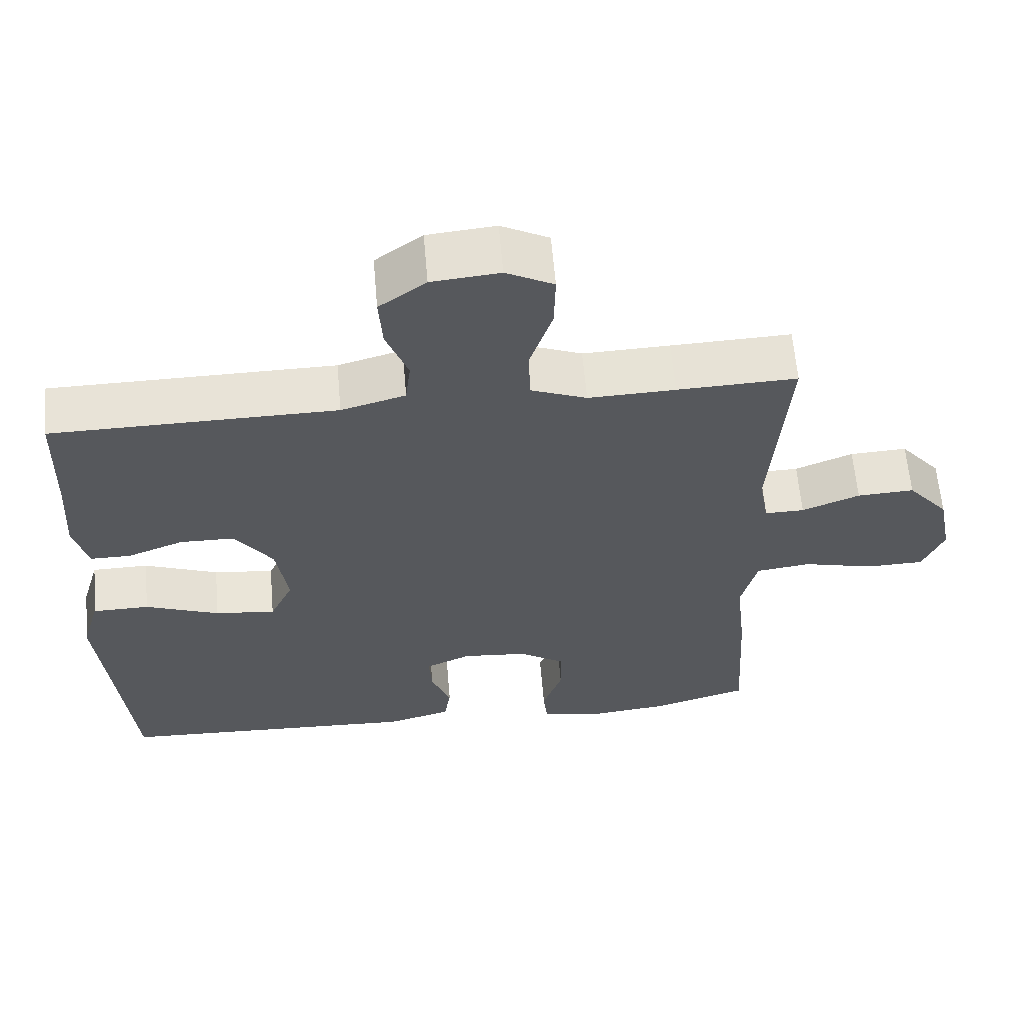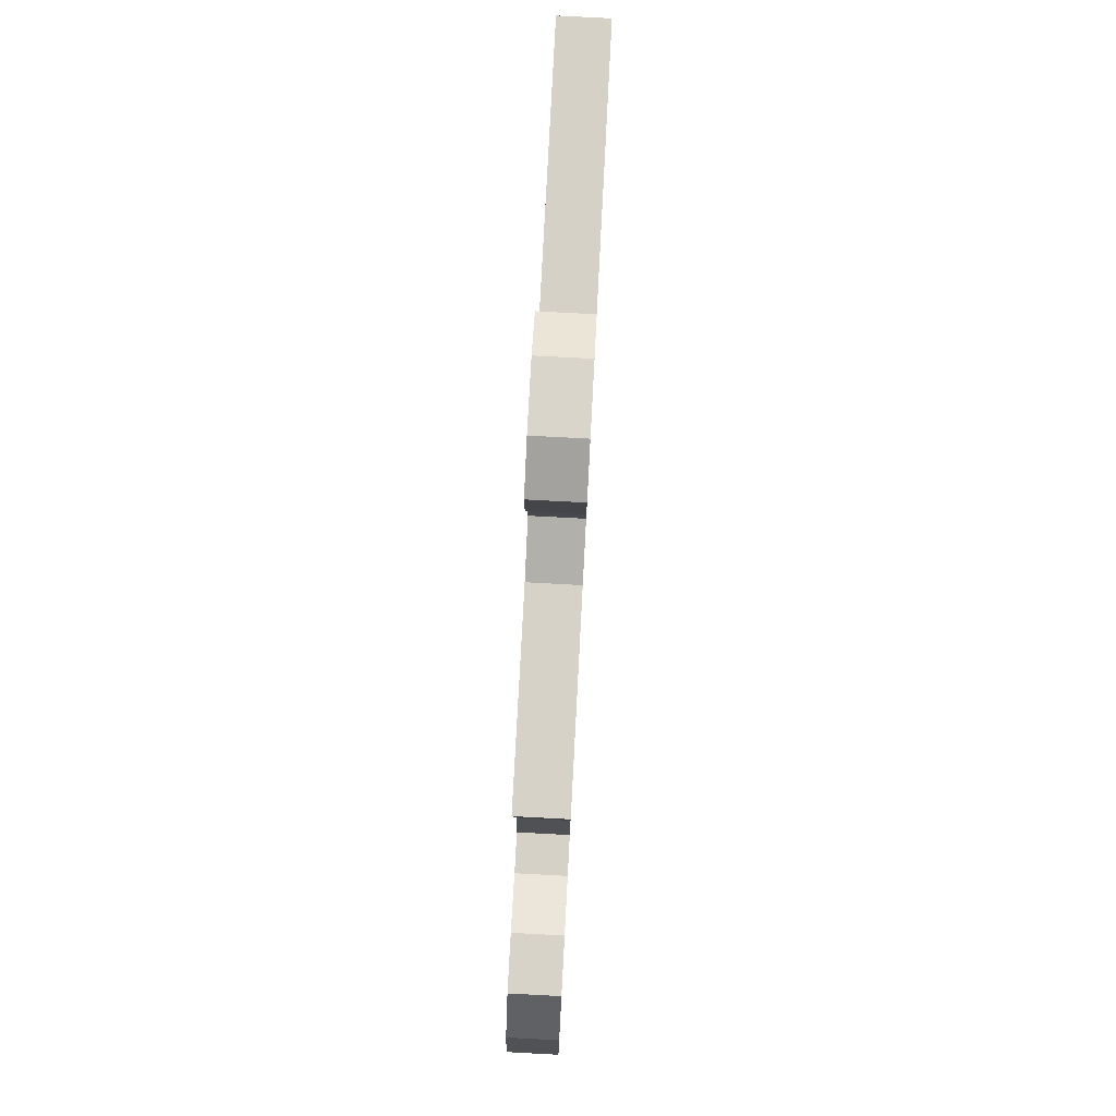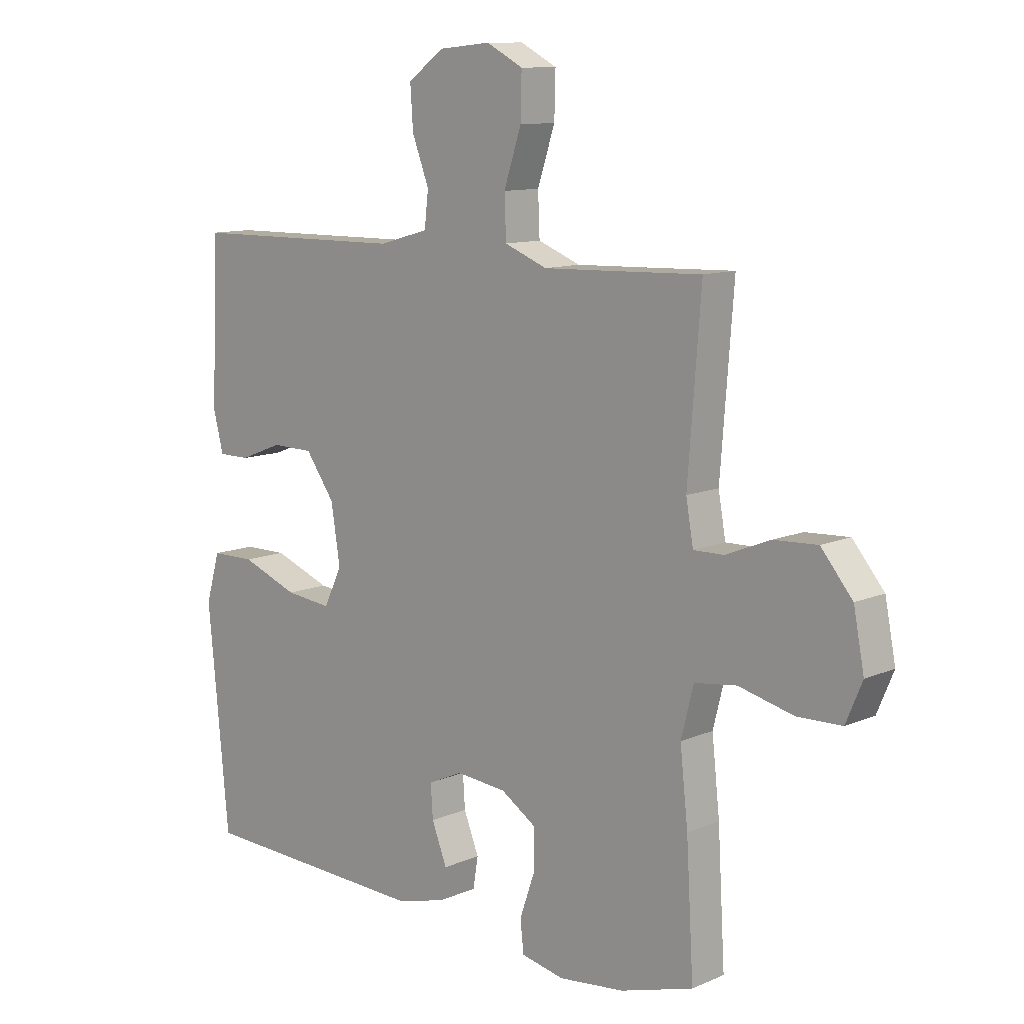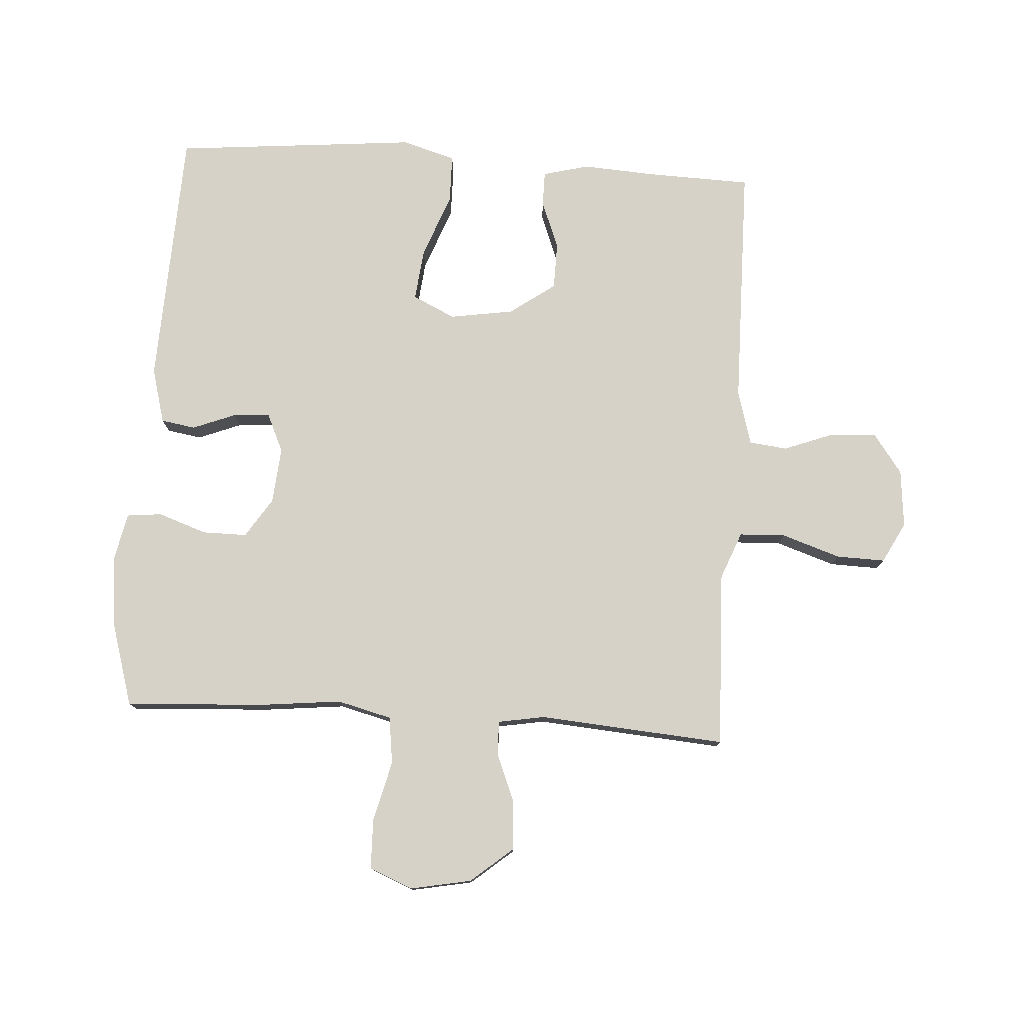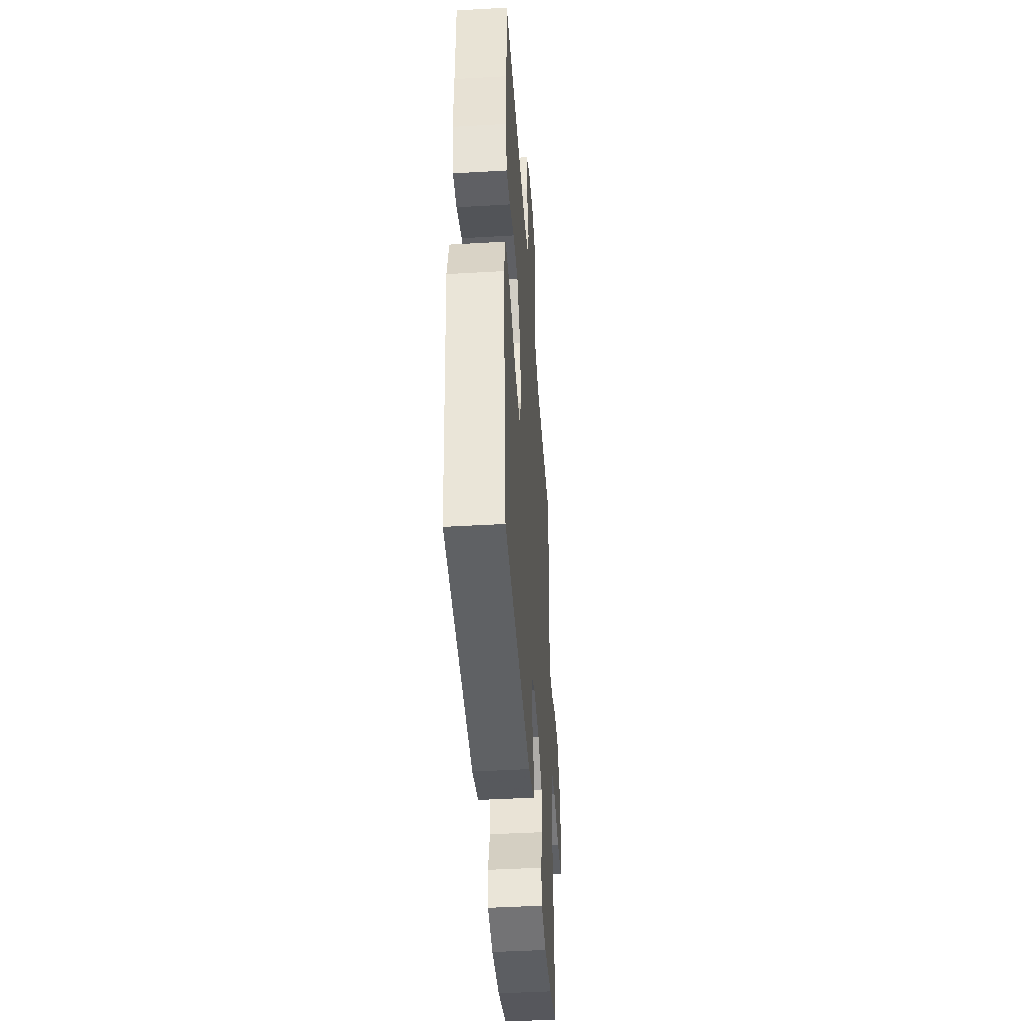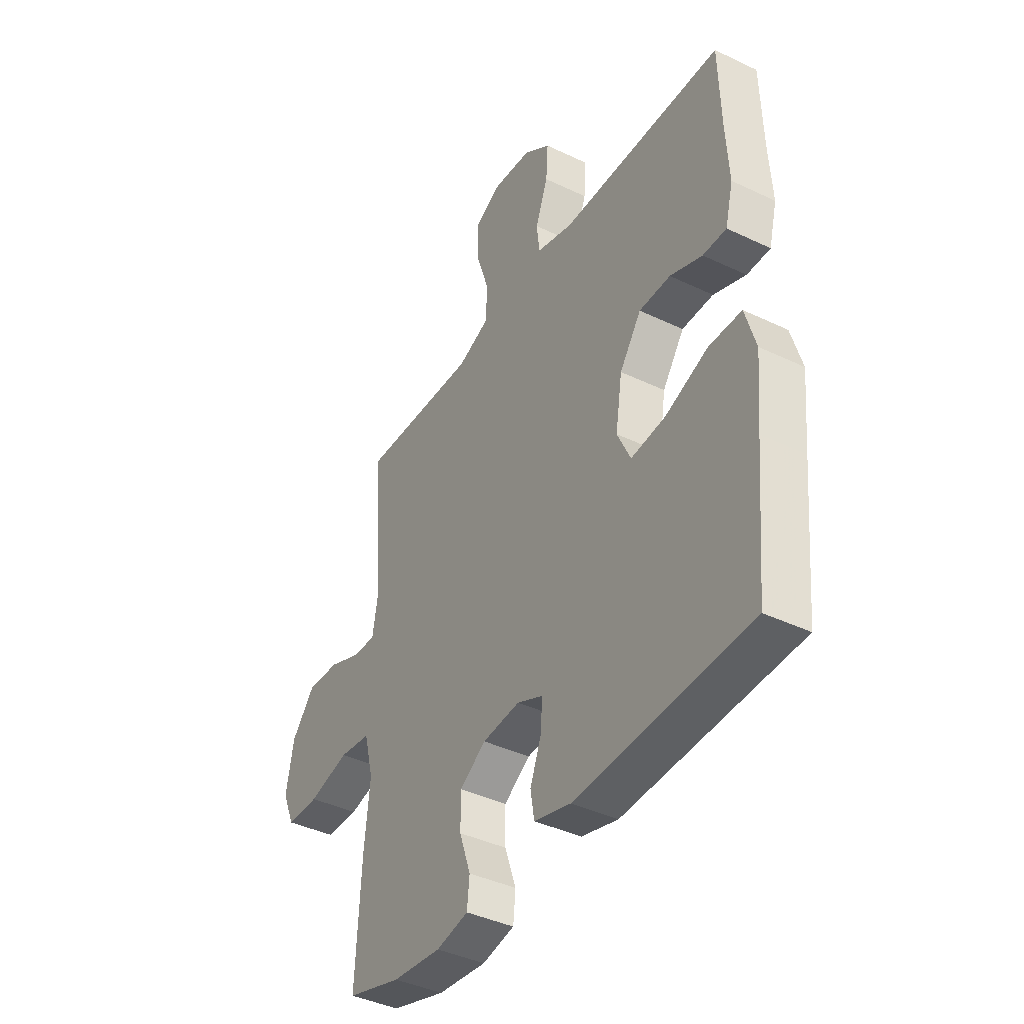
<metadata>
{"format":"obj","ext":"obj","renderer":"f3d","projection":"perspective","resolution":1024,"background":"white","views":[{"elev":61.4,"azim":175.1,"up":"+Z"},{"elev":79.8,"azim":-87.0,"up":"+Z"},{"elev":11.0,"azim":-136.6,"up":"+Z"},{"elev":77.9,"azim":-86.3,"up":"+Y"},{"elev":-44.3,"azim":93.9,"up":"+Z"},{"elev":-40.6,"azim":59.6,"up":"+Z"}]}
</metadata>
<code>
v -0.5 0.07 0.5
v -0.336 0.07 0.494
v -0.217 0.07 0.49
v -0.141 0.07 0.52
v -0.138 0.07 0.594
v -0.169 0.07 0.688
v -0.171 0.07 0.766
v -0.106 0.07 0.8
v -0.013 0.07 0.791
v 0.051 0.07 0.744
v 0.046 0.07 0.67
v 0.016 0.07 0.591
v 0.023 0.07 0.53
v 0.111 0.07 0.505
v 0.5 0.07 0.5
v 0.505 0.07 0.332
v 0.512 0.07 0.217
v 0.493 0.07 0.143
v 0.437 0.07 0.143
v 0.36 0.07 0.173
v 0.285 0.07 0.172
v 0.233 0.07 0.099
v 0.217 0.07 -0.003
v 0.249 0.07 -0.071
v 0.332 0.07 -0.062
v 0.434 0.07 -0.023
v 0.512 0.07 -0.024
v 0.537 0.07 -0.11
v 0.524 0.07 -0.245
v 0.5 0.07 -0.5
v 0.084 0.07 -0.517
v -0.004 0.07 -0.493
v -0.013 0.07 -0.438
v 0.014 0.07 -0.369
v 0.018 0.07 -0.31
v -0.044 0.07 -0.282
v -0.134 0.07 -0.29
v -0.197 0.07 -0.331
v -0.197 0.07 -0.402
v -0.17 0.07 -0.48
v -0.176 0.07 -0.536
v -0.253 0.07 -0.552
v -0.37 0.07 -0.539
v -0.5 0.07 -0.5
v -0.487 0.07 -0.275
v -0.473 0.07 -0.146
v -0.495 0.07 -0.059
v -0.57 0.07 -0.049
v -0.668 0.07 -0.073
v -0.747 0.07 -0.071
v -0.776 0.07 -0.002
v -0.757 0.07 0.096
v -0.701 0.07 0.163
v -0.623 0.07 0.159
v -0.544 0.07 0.127
v -0.49 0.07 0.126
v -0.477 0.07 0.2
v -0.5 0 0.5
v -0.336 0 0.494
v -0.217 0 0.49
v -0.141 0 0.52
v -0.138 0 0.594
v -0.169 0 0.688
v -0.171 0 0.766
v -0.106 0 0.8
v -0.013 0 0.791
v 0.051 0 0.744
v 0.046 0 0.67
v 0.016 0 0.591
v 0.023 0 0.53
v 0.111 0 0.505
v 0.5 0 0.5
v 0.505 0 0.332
v 0.512 0 0.217
v 0.493 0 0.143
v 0.437 0 0.143
v 0.36 0 0.173
v 0.285 0 0.172
v 0.233 0 0.099
v 0.217 0 -0.003
v 0.249 0 -0.071
v 0.332 0 -0.062
v 0.434 0 -0.023
v 0.512 0 -0.024
v 0.537 0 -0.11
v 0.524 0 -0.245
v 0.5 0 -0.5
v 0.084 0 -0.517
v -0.004 0 -0.493
v -0.013 0 -0.438
v 0.014 0 -0.369
v 0.018 0 -0.31
v -0.044 0 -0.282
v -0.134 0 -0.29
v -0.197 0 -0.331
v -0.197 0 -0.402
v -0.17 0 -0.48
v -0.176 0 -0.536
v -0.253 0 -0.552
v -0.37 0 -0.539
v -0.5 0 -0.5
v -0.487 0 -0.275
v -0.473 0 -0.146
v -0.495 0 -0.059
v -0.57 0 -0.049
v -0.668 0 -0.073
v -0.747 0 -0.071
v -0.776 0 -0.002
v -0.757 0 0.096
v -0.701 0 0.163
v -0.623 0 0.159
v -0.544 0 0.127
v -0.49 0 0.126
v -0.477 0 0.2
f 53 54 55
f 52 53 55
f 51 52 55
f 50 51 55
f 49 50 55
f 48 49 55
f 47 48 55 56
f 46 47 56 57
f 44 45 46
f 43 44 46
f 42 43 46
f 41 42 46
f 40 41 46
f 39 40 46
f 38 39 46 57
f 32 33 34
f 31 32 34
f 30 31 34
f 29 30 34
f 29 34 35
f 28 29 35
f 27 28 35
f 26 27 35
f 25 26 35
f 24 25 35 36
f 18 19 20
f 17 18 20
f 16 17 20
f 16 20 21
f 15 16 21
f 14 15 21
f 13 14 21 22
f 10 11 12
f 9 10 12
f 8 9 12
f 7 8 12
f 6 7 12
f 5 6 12
f 4 5 12 13
f 13 22 23
f 4 13 23
f 3 4 23
f 57 1 2
f 38 57 2
f 37 38 2
f 24 36 37
f 23 24 37
f 3 23 37
f 2 3 37
f 112 111 110
f 112 110 109
f 112 109 108
f 112 108 107
f 112 107 106
f 112 106 105
f 113 112 105 104
f 114 113 104 103
f 103 102 101
f 103 101 100
f 103 100 99
f 103 99 98
f 103 98 97
f 103 97 96
f 114 103 96 95
f 91 90 89
f 91 89 88
f 91 88 87
f 91 87 86
f 92 91 86
f 92 86 85
f 92 85 84
f 92 84 83
f 92 83 82
f 93 92 82 81
f 77 76 75
f 77 75 74
f 77 74 73
f 78 77 73
f 78 73 72
f 78 72 71
f 79 78 71 70
f 69 68 67
f 69 67 66
f 69 66 65
f 69 65 64
f 69 64 63
f 69 63 62
f 70 69 62 61
f 80 79 70
f 80 70 61
f 80 61 60
f 59 58 114
f 59 114 95
f 59 95 94
f 94 93 81
f 94 81 80
f 94 80 60
f 94 60 59
f 1 58 59 2
f 2 59 60 3
f 3 60 61 4
f 4 61 62 5
f 5 62 63 6
f 6 63 64 7
f 7 64 65 8
f 8 65 66 9
f 9 66 67 10
f 10 67 68 11
f 11 68 69 12
f 12 69 70 13
f 13 70 71 14
f 14 71 72 15
f 15 72 73 16
f 16 73 74 17
f 17 74 75 18
f 18 75 76 19
f 19 76 77 20
f 20 77 78 21
f 21 78 79 22
f 22 79 80 23
f 23 80 81 24
f 24 81 82 25
f 25 82 83 26
f 26 83 84 27
f 27 84 85 28
f 28 85 86 29
f 29 86 87 30
f 30 87 88 31
f 31 88 89 32
f 32 89 90 33
f 33 90 91 34
f 34 91 92 35
f 35 92 93 36
f 36 93 94 37
f 37 94 95 38
f 38 95 96 39
f 39 96 97 40
f 40 97 98 41
f 41 98 99 42
f 42 99 100 43
f 43 100 101 44
f 44 101 102 45
f 45 102 103 46
f 46 103 104 47
f 47 104 105 48
f 48 105 106 49
f 49 106 107 50
f 50 107 108 51
f 51 108 109 52
f 52 109 110 53
f 53 110 111 54
f 54 111 112 55
f 55 112 113 56
f 56 113 114 57
f 57 114 58 1

</code>
